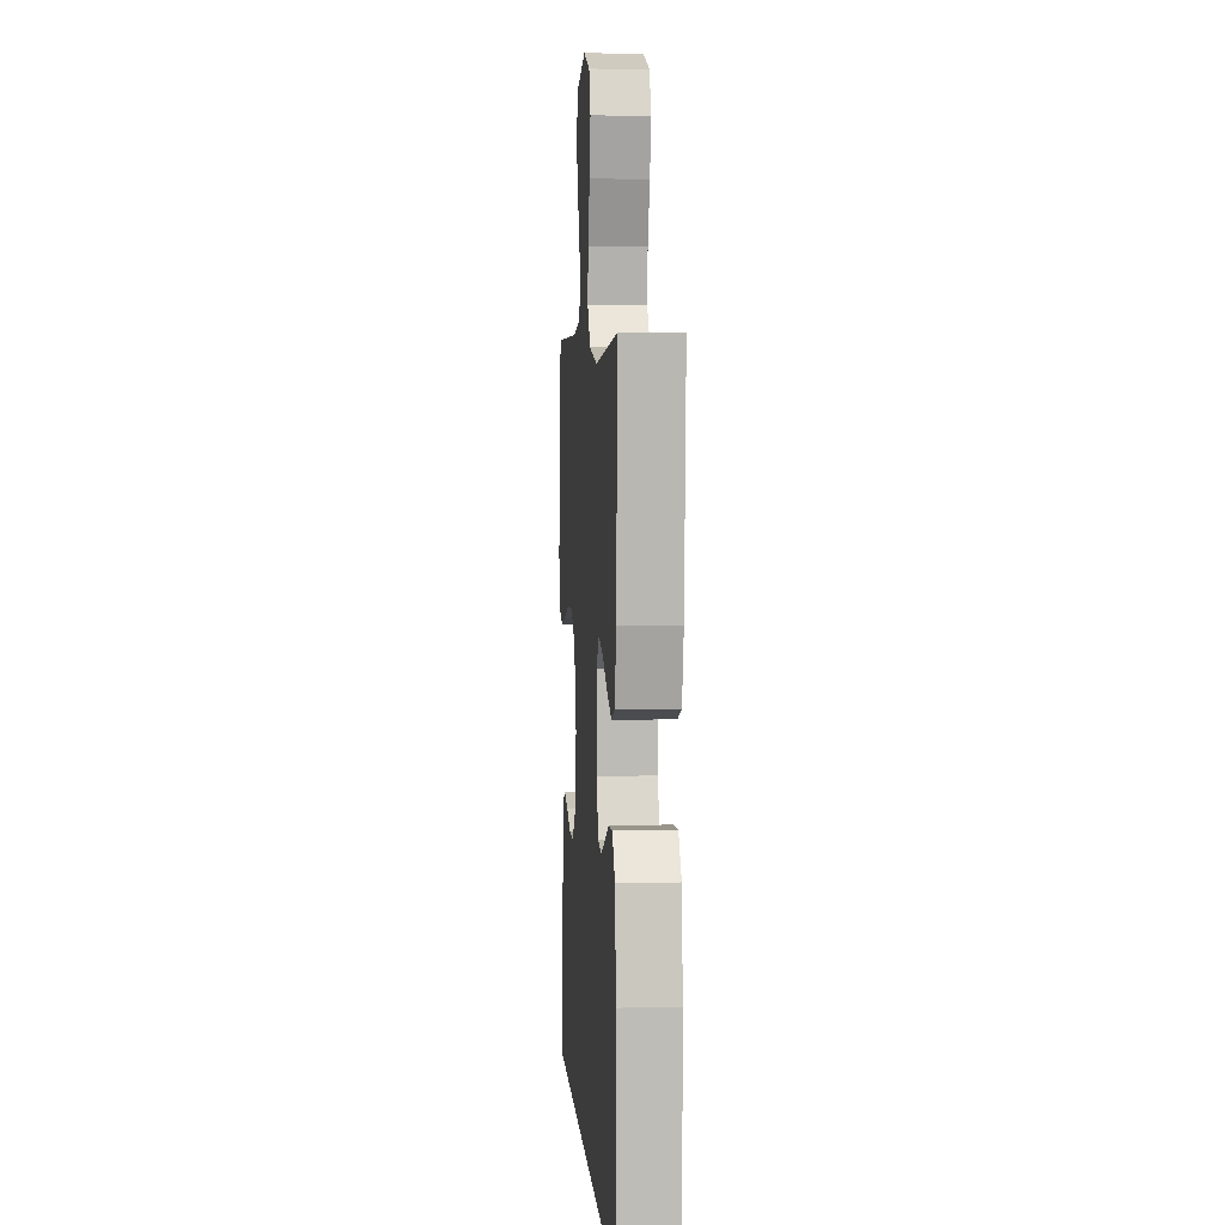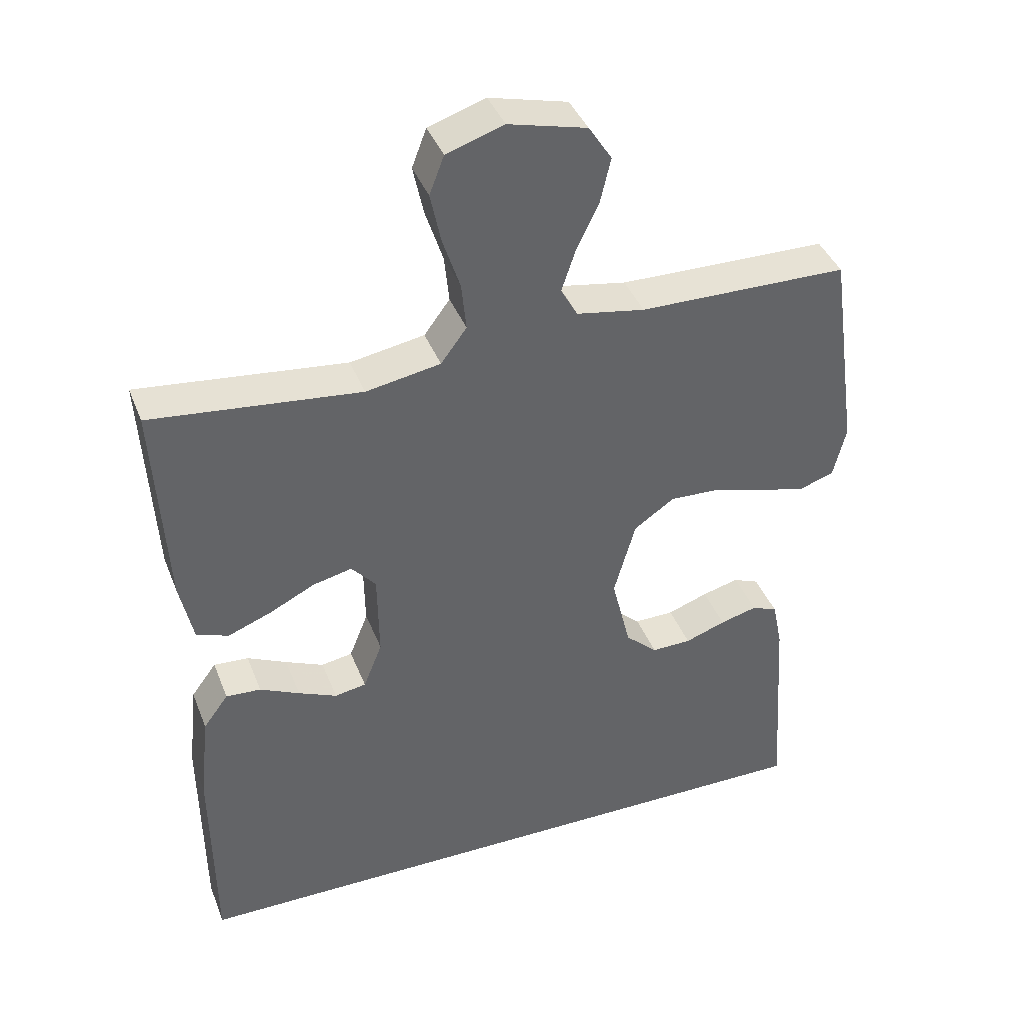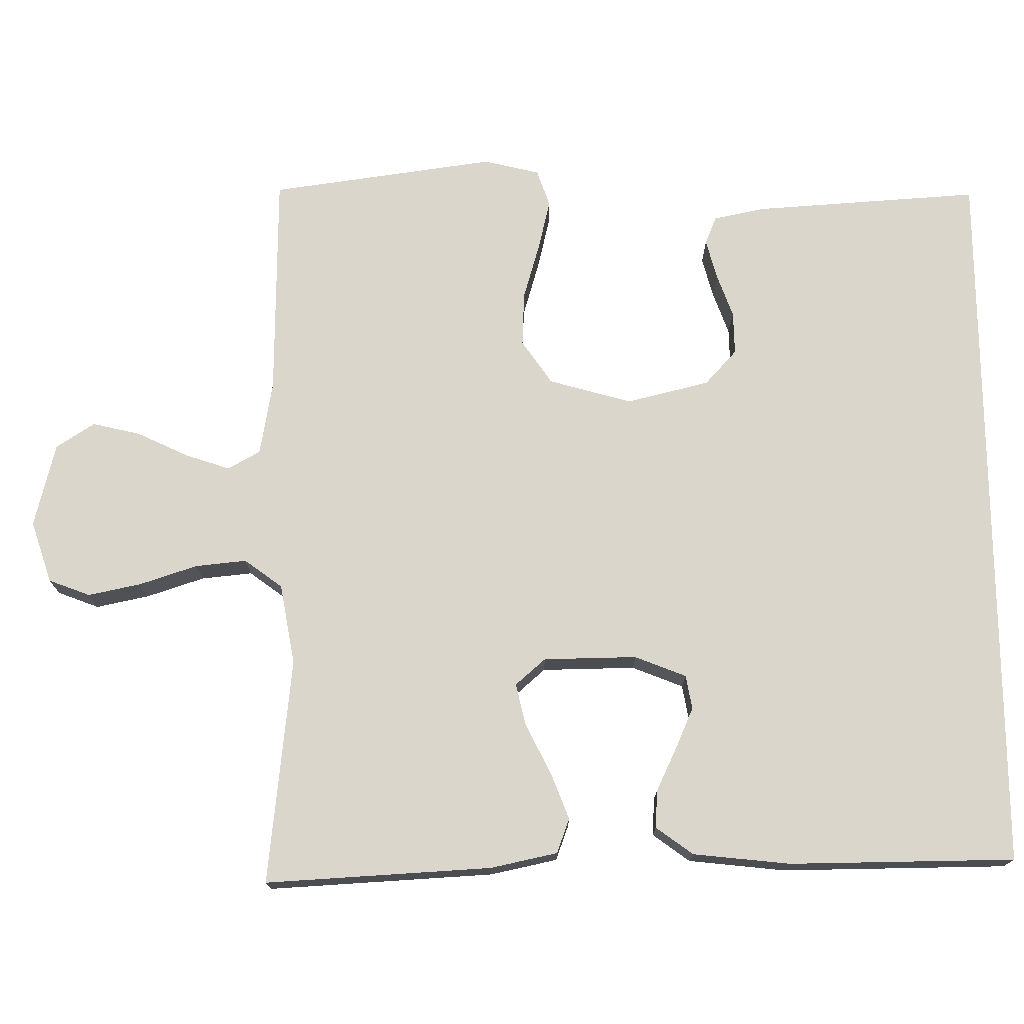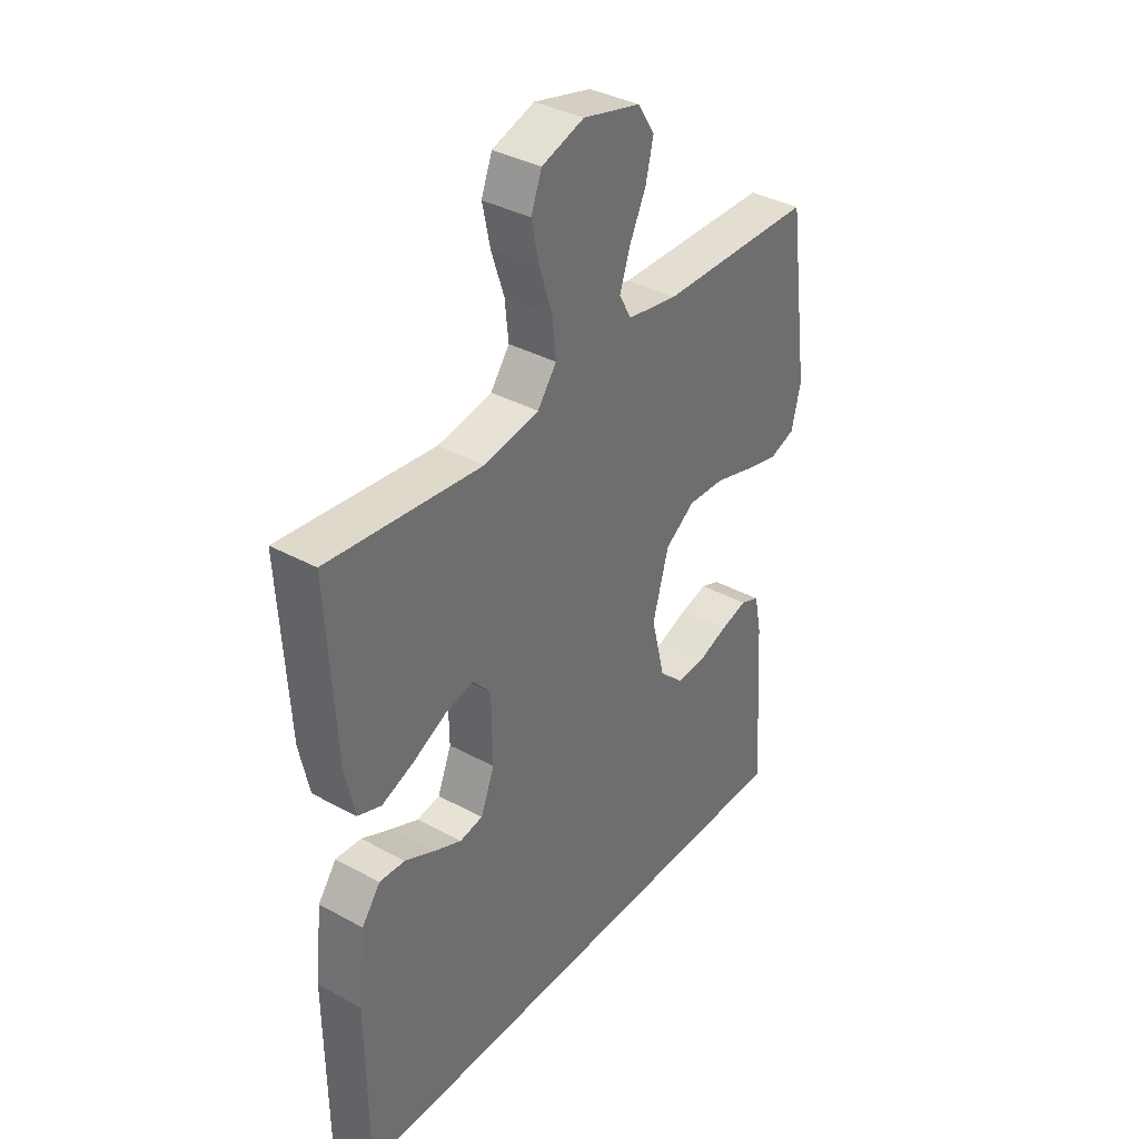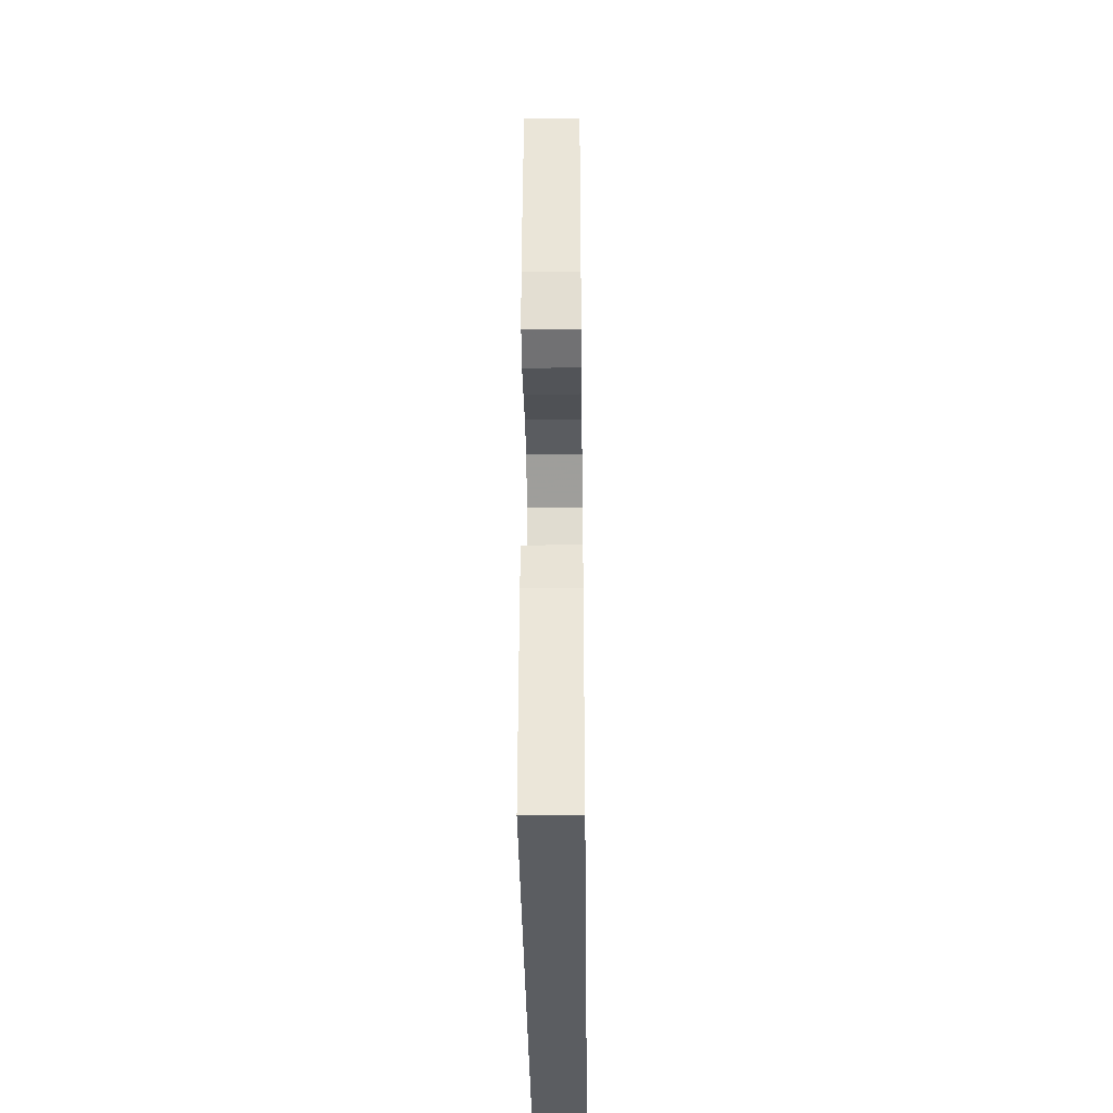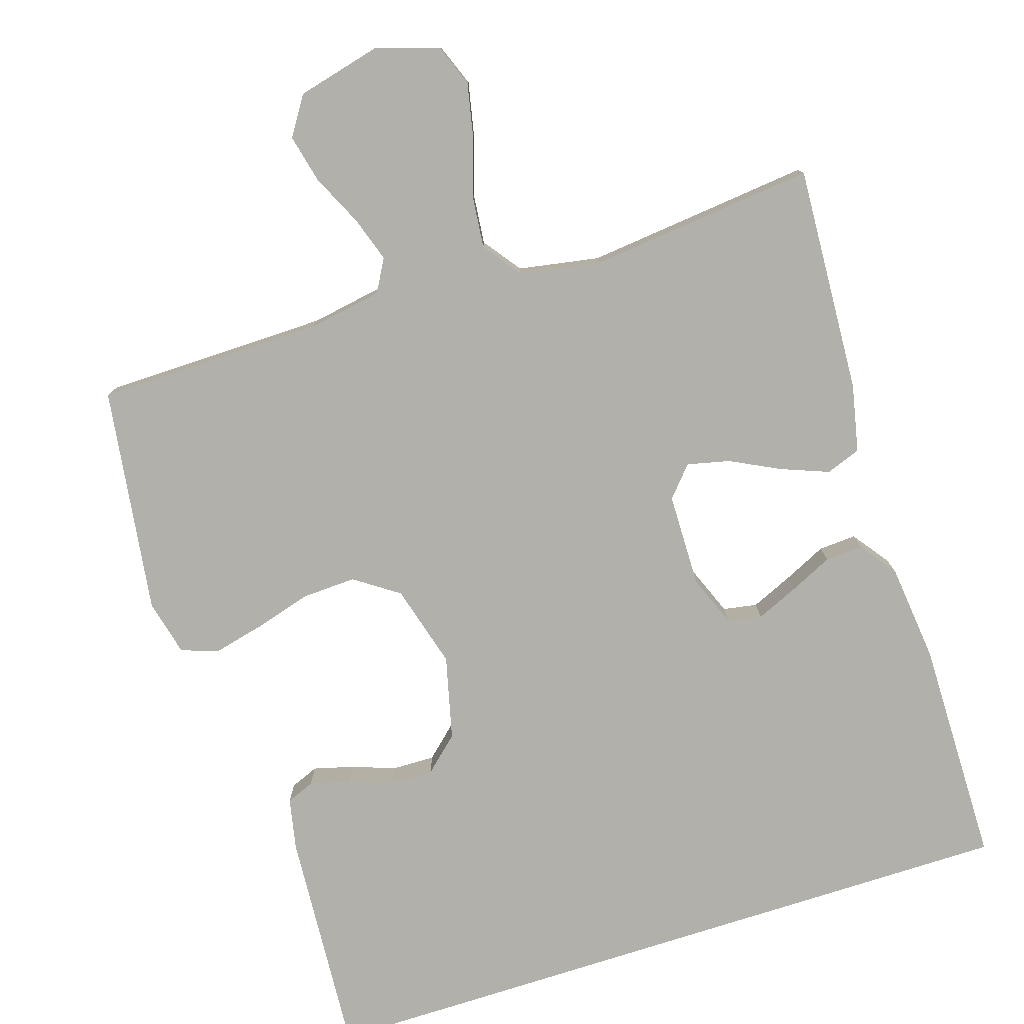
<metadata>
{"format":"obj","ext":"obj","renderer":"f3d","projection":"perspective","resolution":1024,"background":"white","views":[{"elev":5.3,"azim":85.6,"up":"+Z"},{"elev":40.1,"azim":159.8,"up":"+Z"},{"elev":74.1,"azim":89.5,"up":"+Y"},{"elev":36.6,"azim":125.4,"up":"+Z"},{"elev":-36.2,"azim":-89.3,"up":"+Z"},{"elev":-78.5,"azim":17.7,"up":"+Y"}]}
</metadata>
<code>
v -0.484 0.07 -0.5
v -0.464 0.07 -0.2
v -0.45 0.07 -0.131
v -0.413 0.07 -0.116
v -0.36 0.07 -0.13
v -0.302 0.07 -0.151
v -0.245 0.07 -0.152
v -0.199 0.07 -0.11
v -0.172 0.07 0
v -0.203 0.07 0.11
v -0.261 0.07 0.15
v -0.333 0.07 0.147
v -0.408 0.07 0.125
v -0.475 0.07 0.109
v -0.524 0.07 0.126
v -0.542 0.07 0.2
v -0.5 0.07 0.5
v -0.2 0.07 0.504
v -0.102 0.07 0.521
v -0.078 0.07 0.564
v -0.098 0.07 0.624
v -0.13 0.07 0.691
v -0.145 0.07 0.755
v -0.112 0.07 0.806
v 0 0.07 0.834
v 0.082 0.07 0.807
v 0.103 0.07 0.752
v 0.088 0.07 0.681
v 0.063 0.07 0.605
v 0.056 0.07 0.537
v 0.093 0.07 0.487
v 0.2 0.07 0.468
v 0.5 0.07 0.5
v 0.483 0.07 0.2
v 0.464 0.07 0.111
v 0.418 0.07 0.094
v 0.356 0.07 0.118
v 0.29 0.07 0.151
v 0.234 0.07 0.164
v 0.199 0.07 0.124
v 0.197 0.07 0
v 0.224 0.07 -0.068
v 0.269 0.07 -0.076
v 0.324 0.07 -0.052
v 0.381 0.07 -0.025
v 0.431 0.07 -0.022
v 0.467 0.07 -0.071
v 0.481 0.07 -0.2
v 0.478 0.07 -0.5
v -0.484 0 -0.5
v -0.464 0 -0.2
v -0.45 0 -0.131
v -0.413 0 -0.116
v -0.36 0 -0.13
v -0.302 0 -0.151
v -0.245 0 -0.152
v -0.199 0 -0.11
v -0.172 0 0
v -0.203 0 0.11
v -0.261 0 0.15
v -0.333 0 0.147
v -0.408 0 0.125
v -0.475 0 0.109
v -0.524 0 0.126
v -0.542 0 0.2
v -0.5 0 0.5
v -0.2 0 0.504
v -0.102 0 0.521
v -0.078 0 0.564
v -0.098 0 0.624
v -0.13 0 0.691
v -0.145 0 0.755
v -0.112 0 0.806
v 0 0 0.834
v 0.082 0 0.807
v 0.103 0 0.752
v 0.088 0 0.681
v 0.063 0 0.605
v 0.056 0 0.537
v 0.093 0 0.487
v 0.2 0 0.468
v 0.5 0 0.5
v 0.483 0 0.2
v 0.464 0 0.111
v 0.418 0 0.094
v 0.356 0 0.118
v 0.29 0 0.151
v 0.234 0 0.164
v 0.199 0 0.124
v 0.197 0 0
v 0.224 0 -0.068
v 0.269 0 -0.076
v 0.324 0 -0.052
v 0.381 0 -0.025
v 0.431 0 -0.022
v 0.467 0 -0.071
v 0.481 0 -0.2
v 0.478 0 -0.5
f 44 45 46 47
f 43 44 47 48
f 42 43 48 49
f 35 36 37 38
f 35 38 39
f 32 33 34 35
f 31 32 35 39
f 30 31 39 40
f 26 27 28 29
f 26 29 30
f 25 26 30
f 24 25 30
f 21 22 23 24
f 20 21 24 30
f 19 20 30 40
f 15 16 17 18
f 12 13 14 15
f 12 15 18 19
f 3 4 5 6
f 1 2 3 6
f 1 6 7
f 42 49 1 7
f 19 40 41
f 11 12 19
f 10 11 19 41
f 9 10 41 42
f 42 7 8
f 8 9 42
f 96 95 94 93
f 97 96 93 92
f 98 97 92 91
f 87 86 85 84
f 88 87 84
f 84 83 82 81
f 88 84 81 80
f 89 88 80 79
f 78 77 76 75
f 79 78 75
f 79 75 74
f 79 74 73
f 73 72 71 70
f 79 73 70 69
f 89 79 69 68
f 67 66 65 64
f 64 63 62 61
f 68 67 64 61
f 55 54 53 52
f 55 52 51 50
f 56 55 50
f 56 50 98 91
f 90 89 68
f 68 61 60
f 90 68 60 59
f 91 90 59 58
f 57 56 91
f 91 58 57
f 1 50 51 2
f 2 51 52 3
f 3 52 53 4
f 4 53 54 5
f 5 54 55 6
f 6 55 56 7
f 7 56 57 8
f 8 57 58 9
f 9 58 59 10
f 10 59 60 11
f 11 60 61 12
f 12 61 62 13
f 13 62 63 14
f 14 63 64 15
f 15 64 65 16
f 16 65 66 17
f 17 66 67 18
f 18 67 68 19
f 19 68 69 20
f 20 69 70 21
f 21 70 71 22
f 22 71 72 23
f 23 72 73 24
f 24 73 74 25
f 25 74 75 26
f 26 75 76 27
f 27 76 77 28
f 28 77 78 29
f 29 78 79 30
f 30 79 80 31
f 31 80 81 32
f 32 81 82 33
f 33 82 83 34
f 34 83 84 35
f 35 84 85 36
f 36 85 86 37
f 37 86 87 38
f 38 87 88 39
f 39 88 89 40
f 40 89 90 41
f 41 90 91 42
f 42 91 92 43
f 43 92 93 44
f 44 93 94 45
f 45 94 95 46
f 46 95 96 47
f 47 96 97 48
f 48 97 98 49
f 49 98 50 1

</code>
